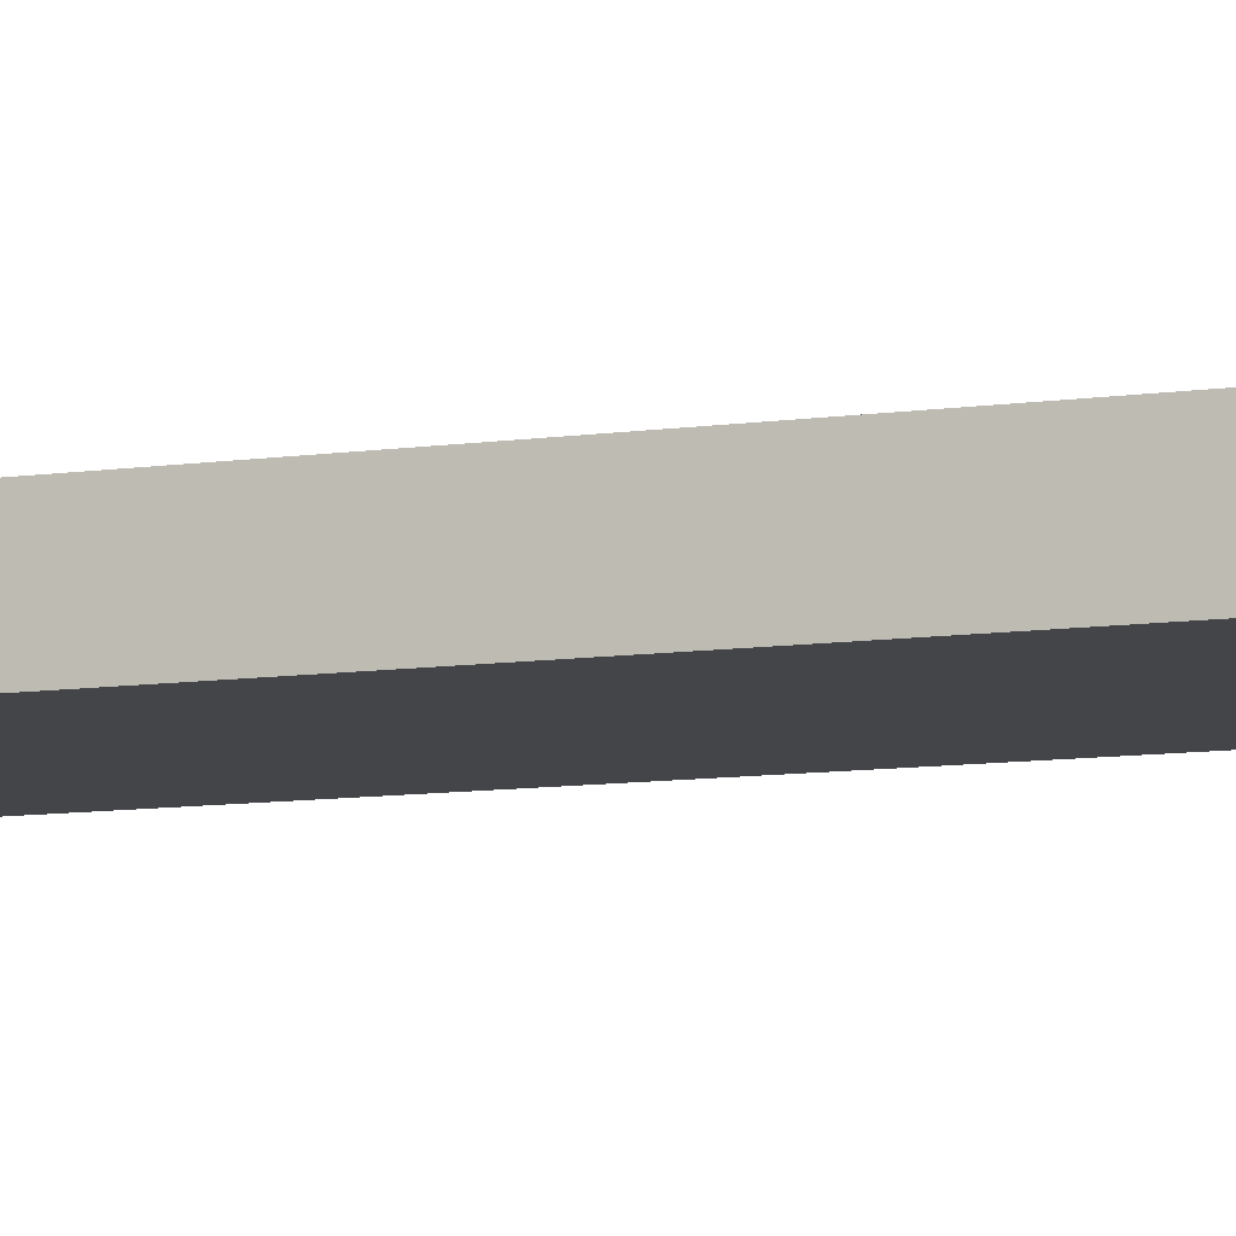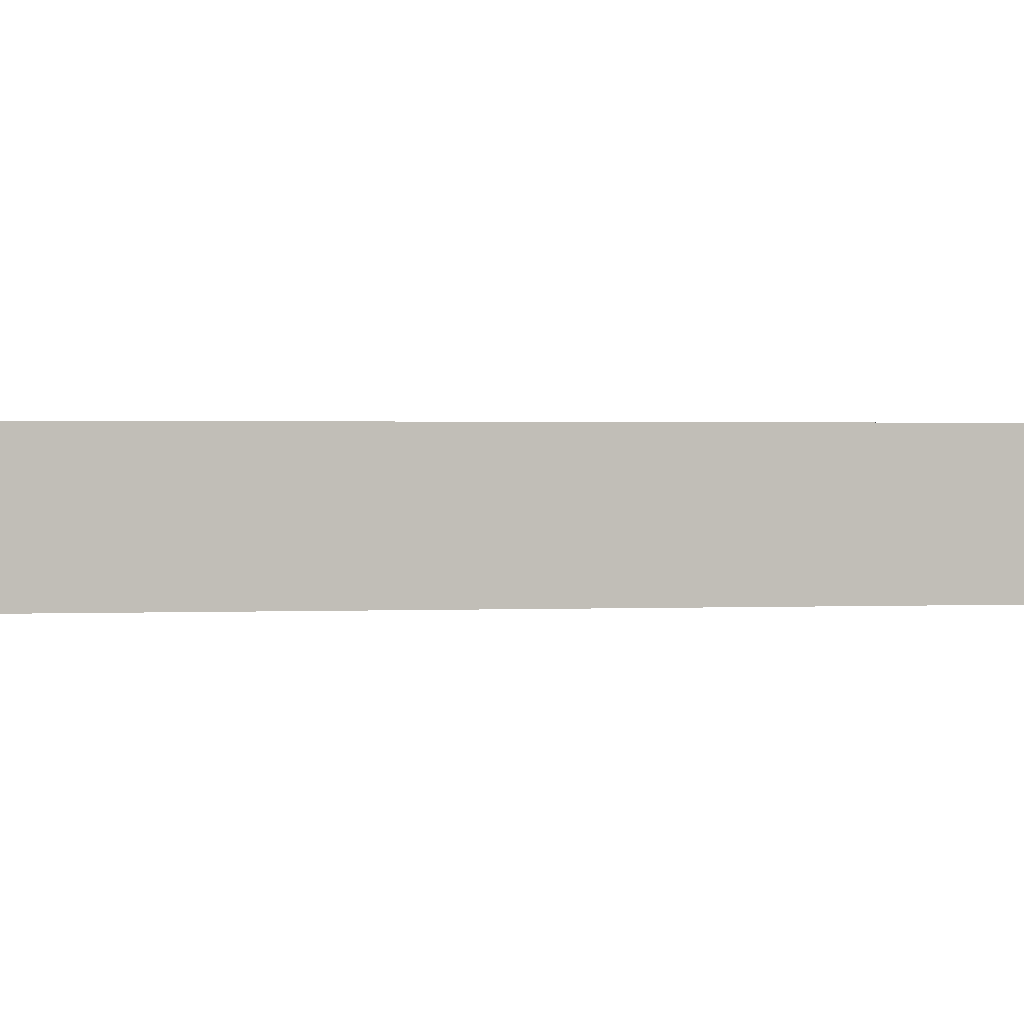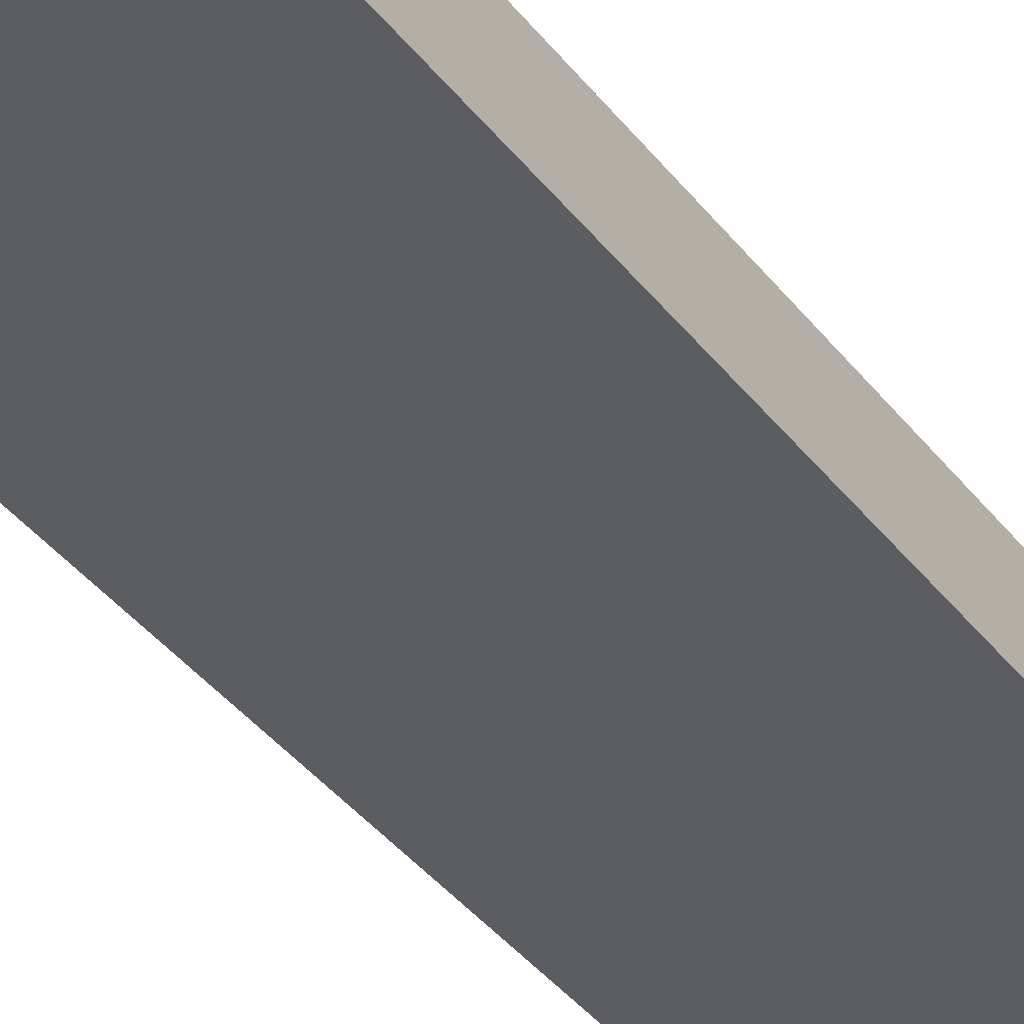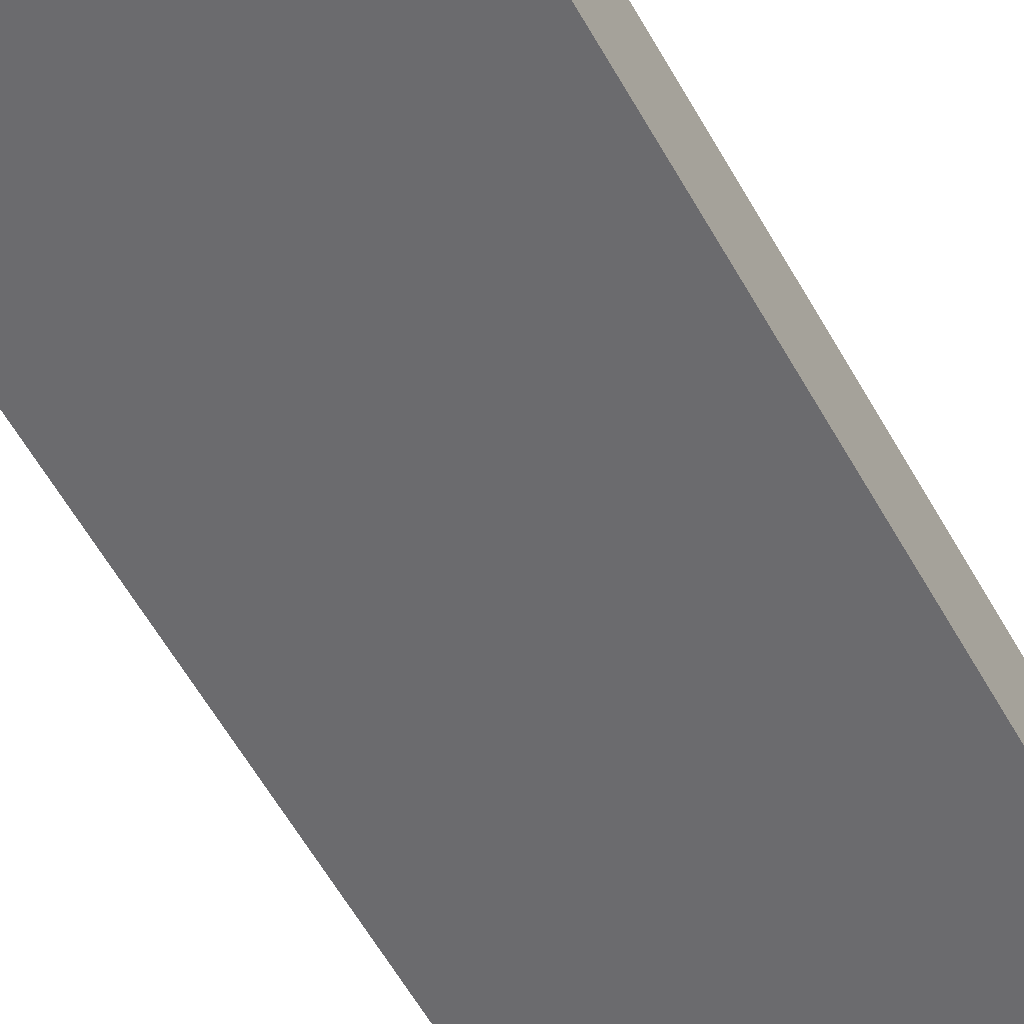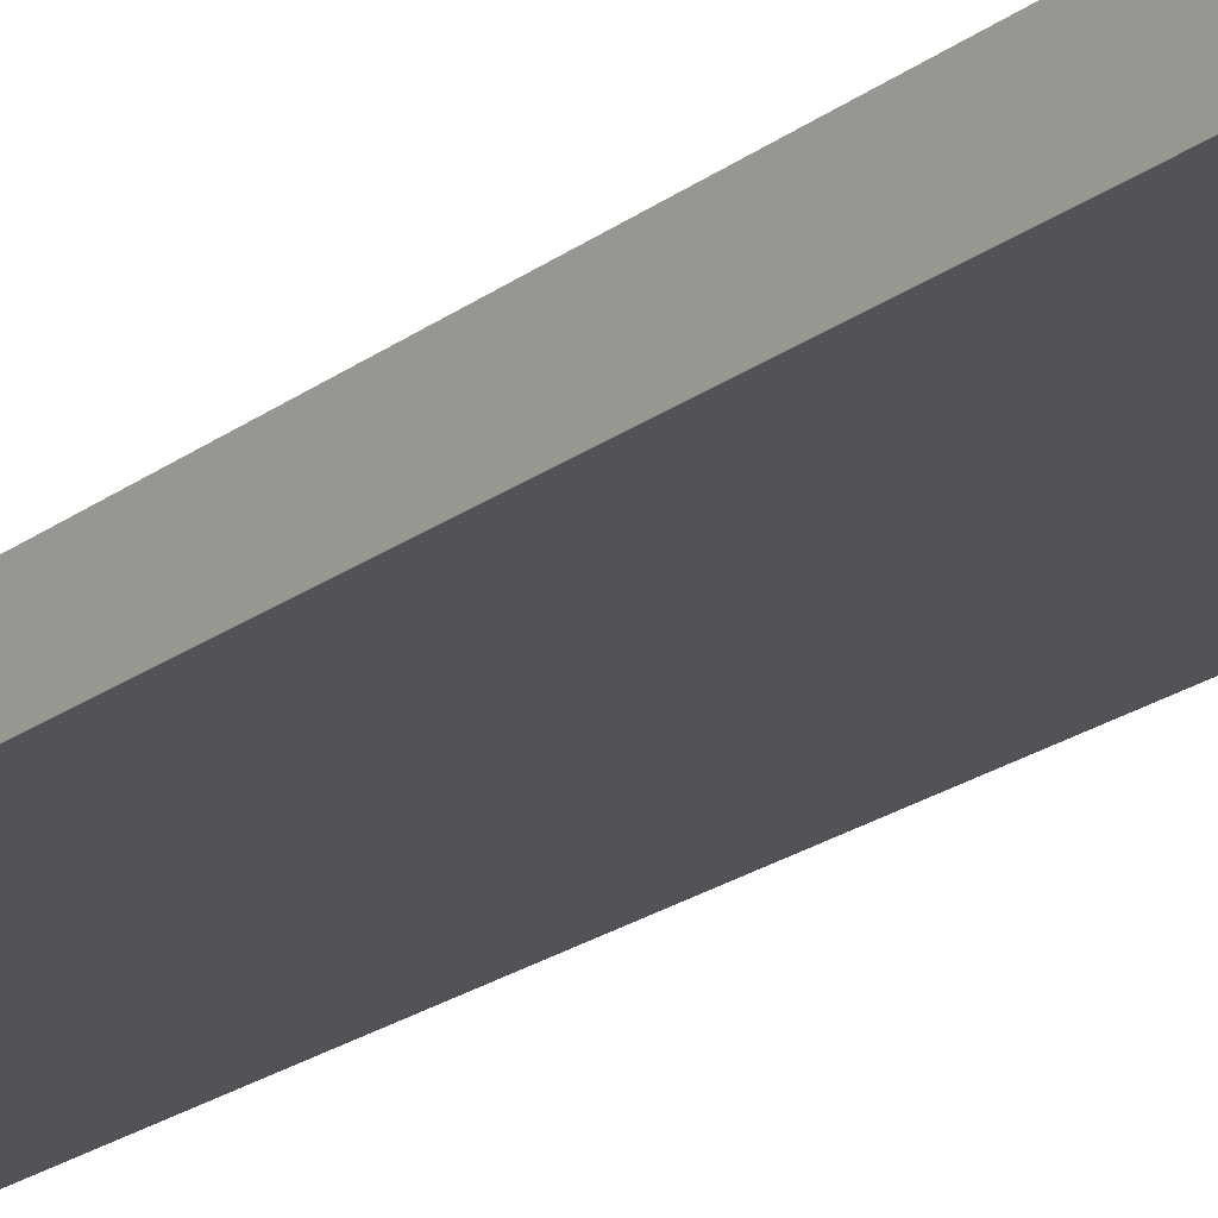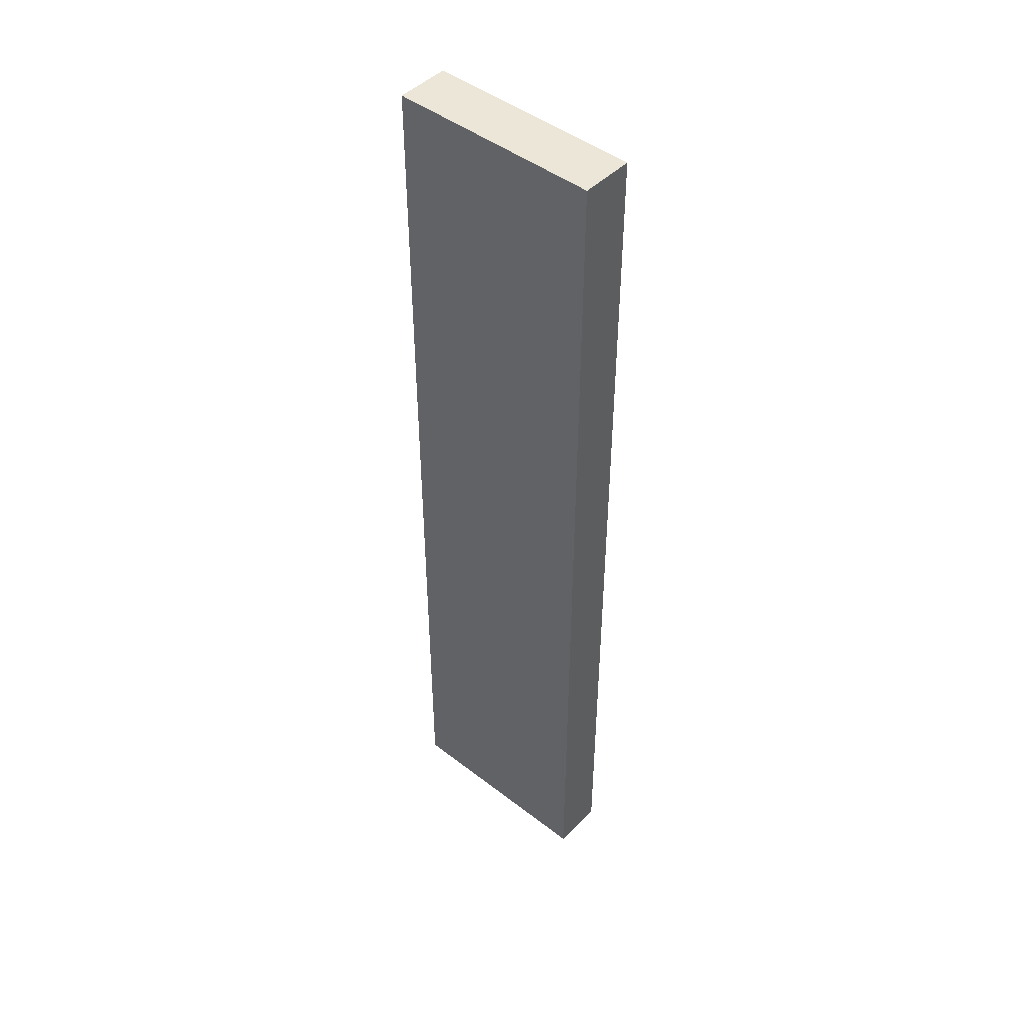
<metadata>
{"format":"obj","ext":"obj","renderer":"f3d","projection":"perspective","resolution":1024,"background":"white","views":[{"elev":-8.7,"azim":112.6,"up":"+Z"},{"elev":0.5,"azim":69.7,"up":"+Z"},{"elev":-36.7,"azim":32.0,"up":"+Z"},{"elev":-53.5,"azim":-152.4,"up":"+Z"},{"elev":-21.7,"azim":-38.0,"up":"+Z"},{"elev":46.2,"azim":41.4,"up":"+Y"}]}
</metadata>
<code>
g Part 1
v -5.551e-17 2.743 -0.1524
v -5.551e-17 0 -0.1524
v 0 0 0
v 0 2.743 0
v 0.6096 0 0
v 0.6096 2.743 0
v 0.6096 0 -0.1524
v 0.6096 2.743 -0.1524
o mesh0
f 1 2 3
f 3 4 1
o mesh1
f 4 3 5
f 5 6 4
o mesh2
f 6 5 7
f 7 8 6
o mesh3
f 8 7 2
f 2 1 8
o mesh4
f 8 1 4
f 4 6 8
o mesh5
f 7 5 3
f 3 2 7

</code>
